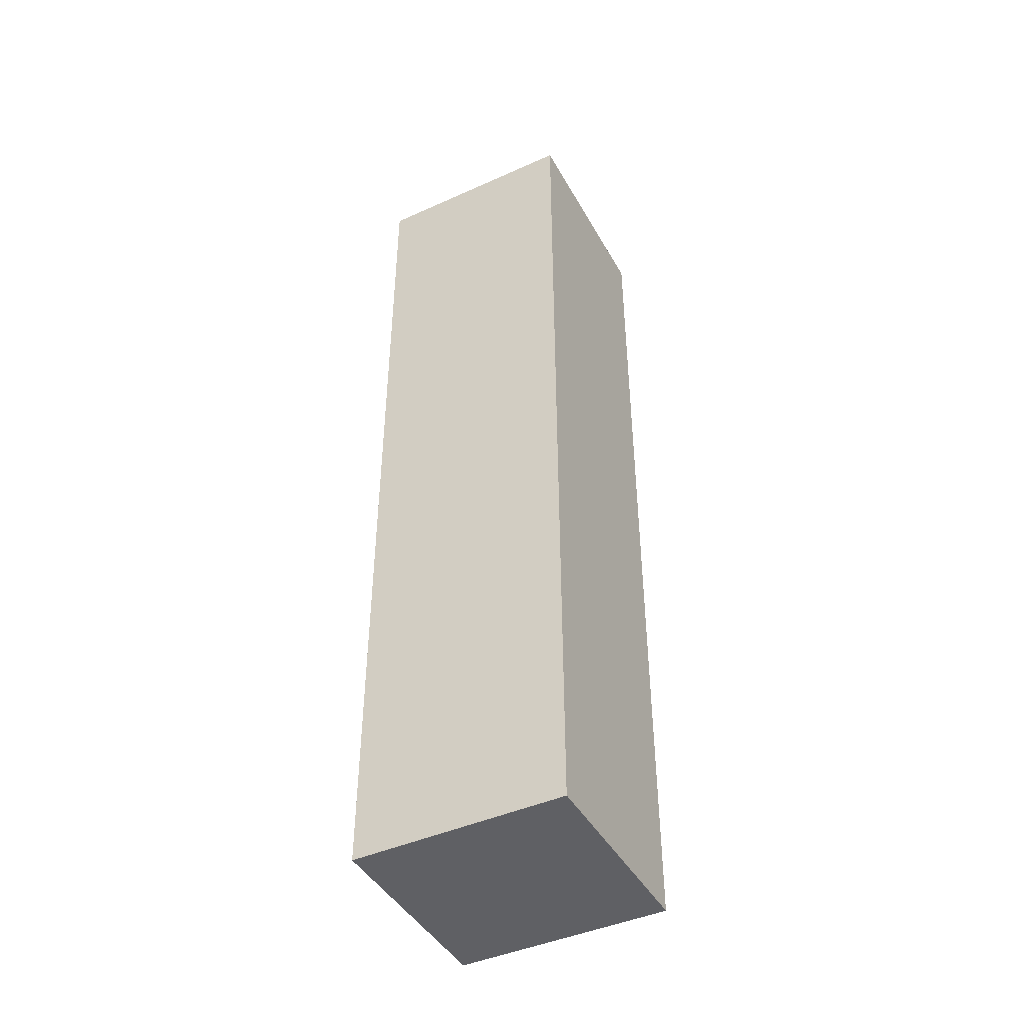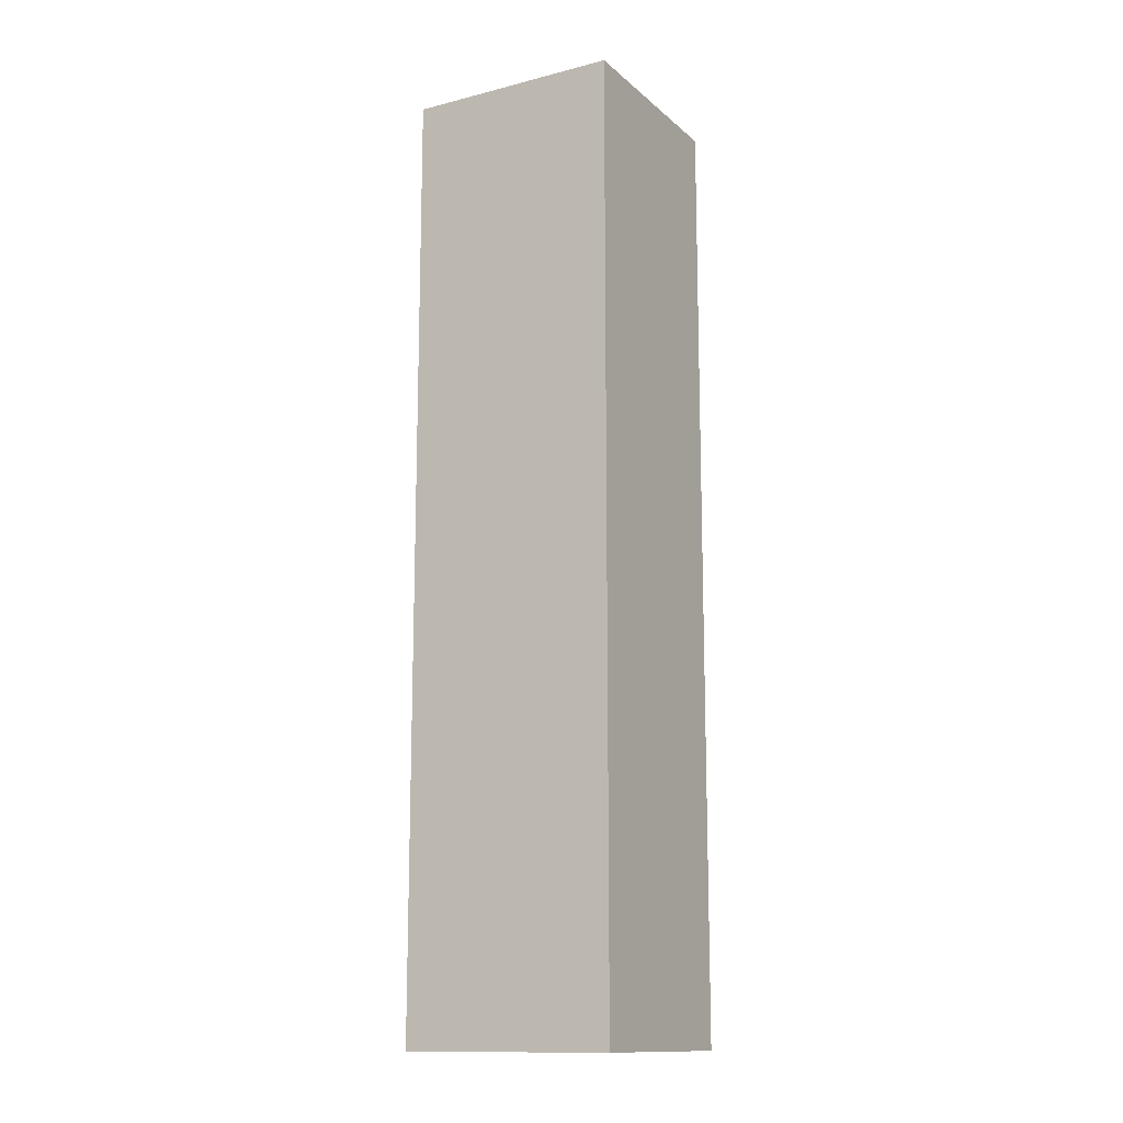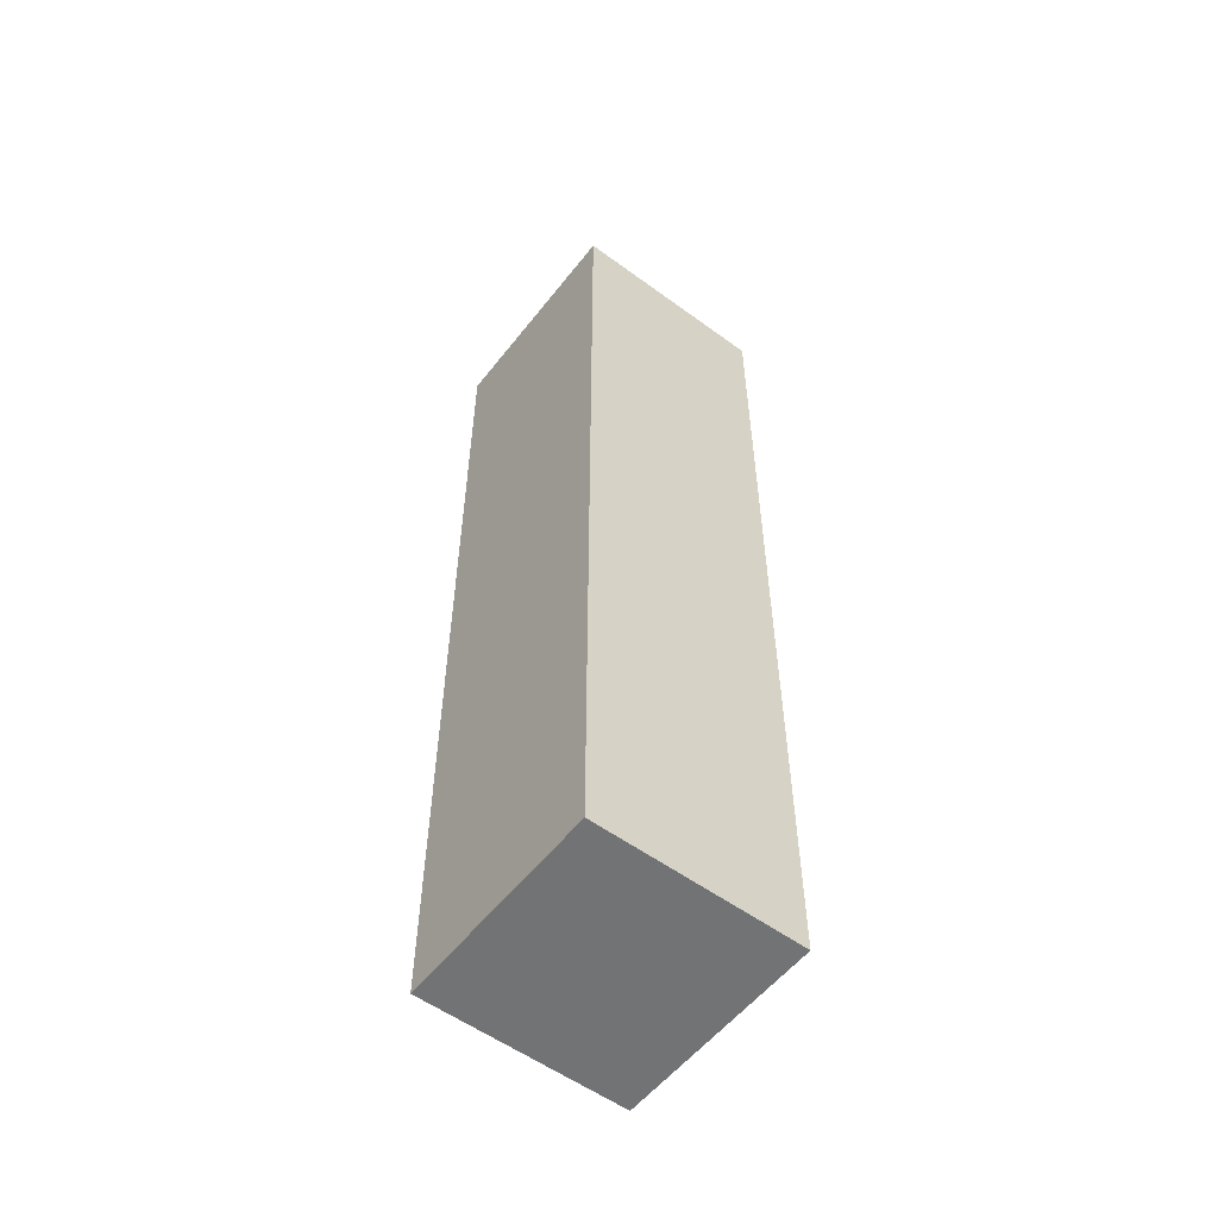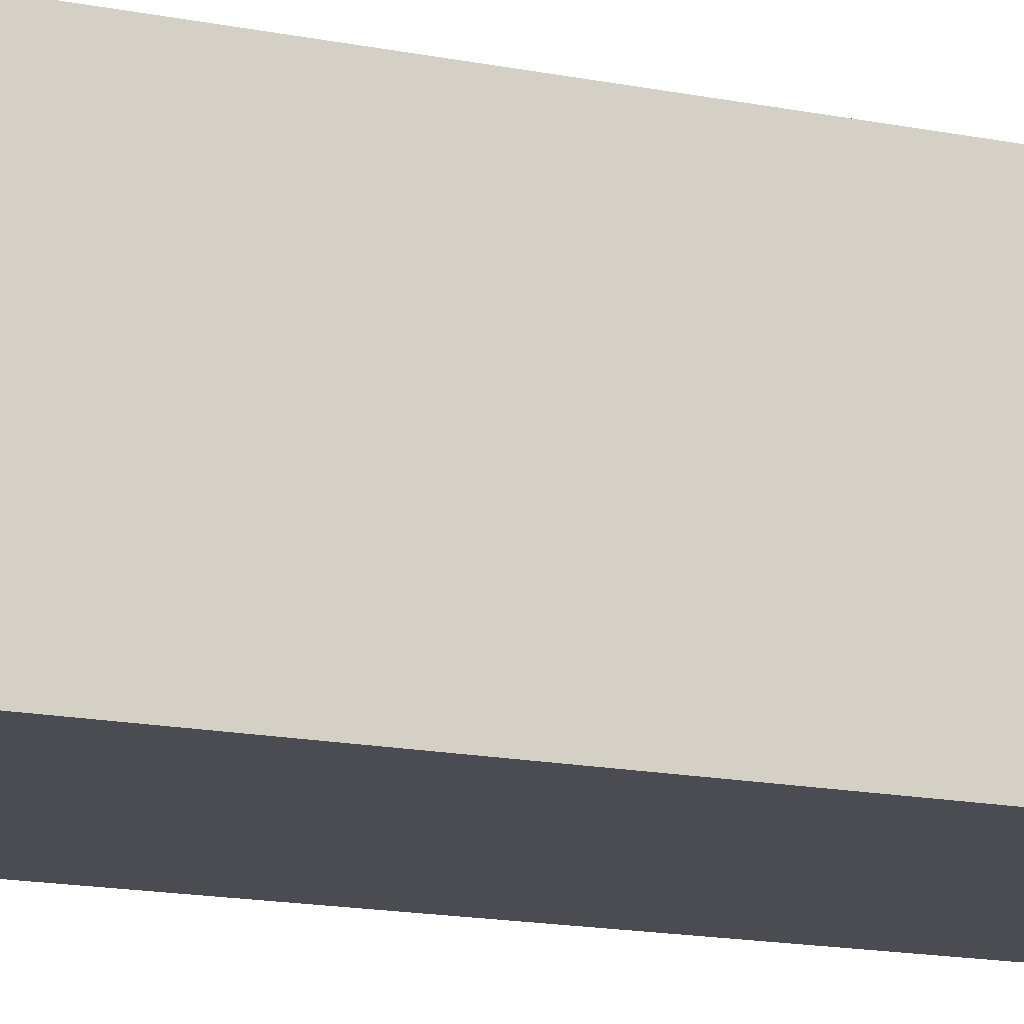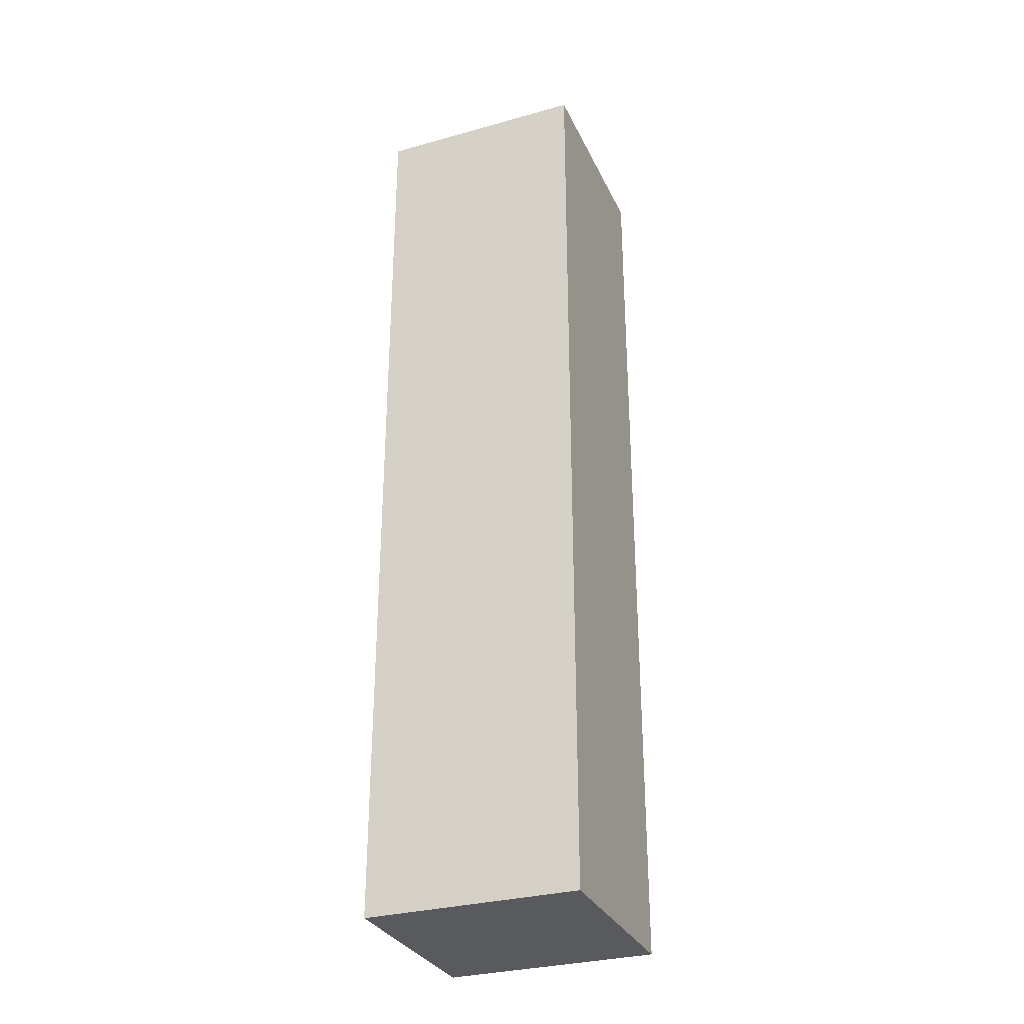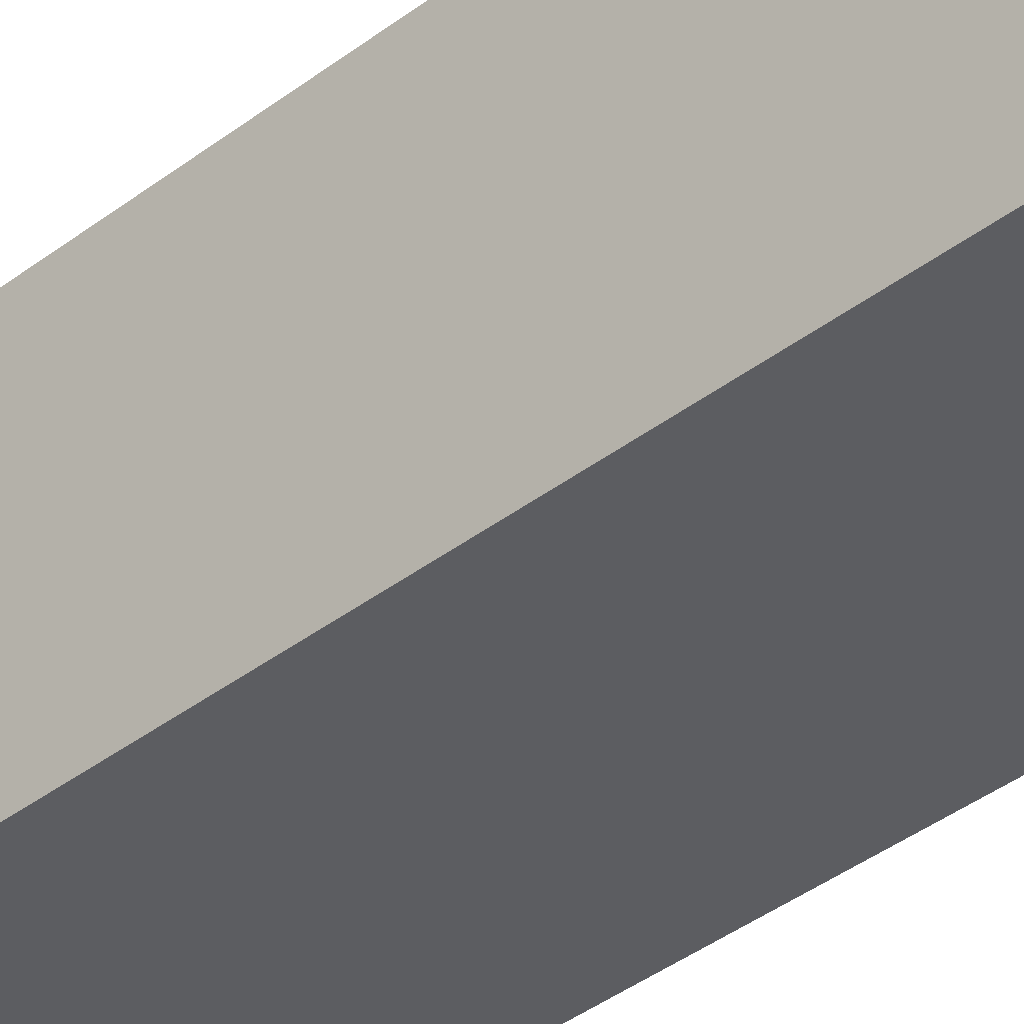
<metadata>
{"format":"obj","ext":"obj","renderer":"f3d","projection":"perspective","resolution":1024,"background":"white","views":[{"elev":-44.3,"azim":120.3,"up":"+Y"},{"elev":-13.7,"azim":-57.7,"up":"+Y"},{"elev":-55.8,"azim":145.1,"up":"+Y"},{"elev":-13.2,"azim":-116.5,"up":"+Z"},{"elev":-31.0,"azim":-65.5,"up":"+Y"},{"elev":-39.2,"azim":133.7,"up":"+Z"}]}
</metadata>
<code>
v  2.234 10.28 -0.102
v  0.113 10.28 2.31
v  2.34 10.28 2.208
v  0 10.28 6.297e-16
v  2.34 -1.352e-16 2.208
v  2.234 6.246e-18 -0.102
v  0 0 0
v  0.113 -1.414e-16 2.31
g defaultobject
f 1 2 3
f 2 1 4
f 5 1 3
f 1 5 6
f 6 4 1
f 4 6 7
f 7 2 4
f 2 7 8
f 8 3 2
f 3 8 5
f 8 6 5
f 6 8 7

</code>
